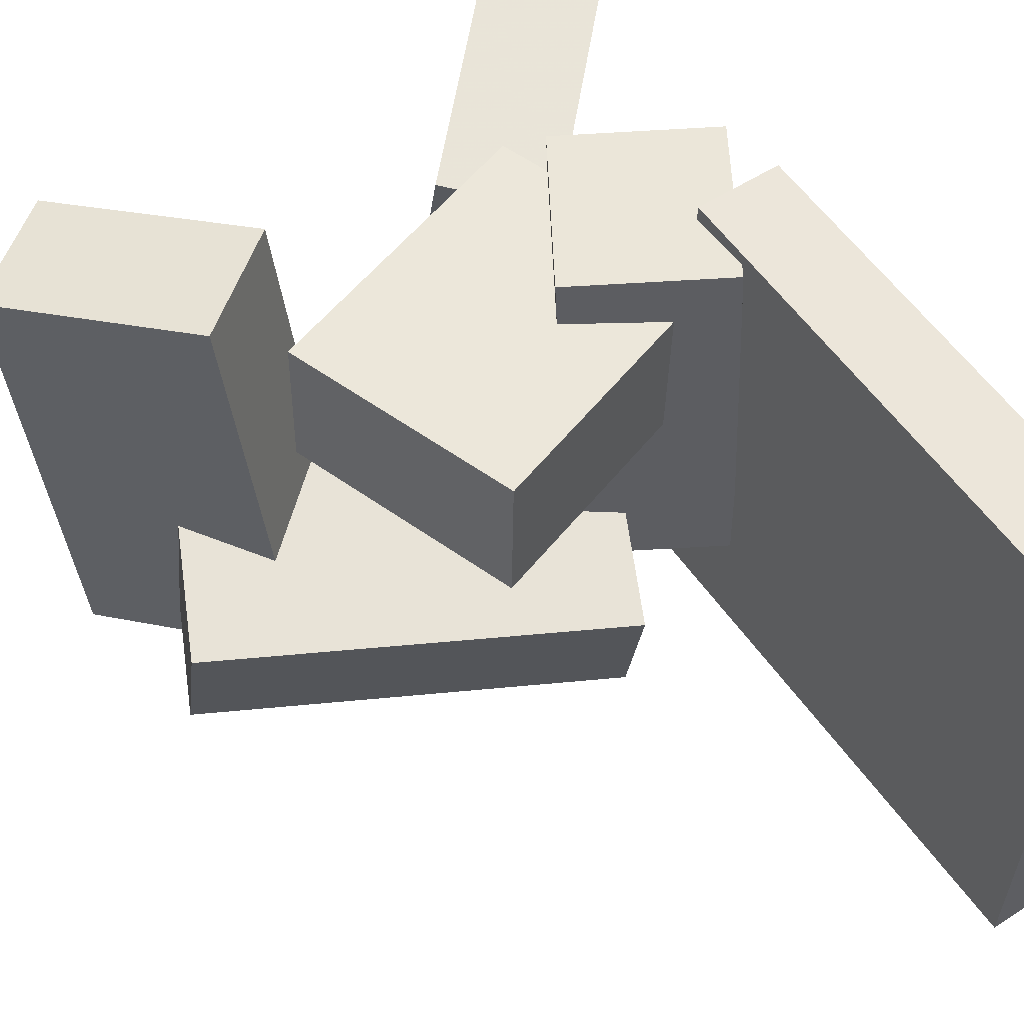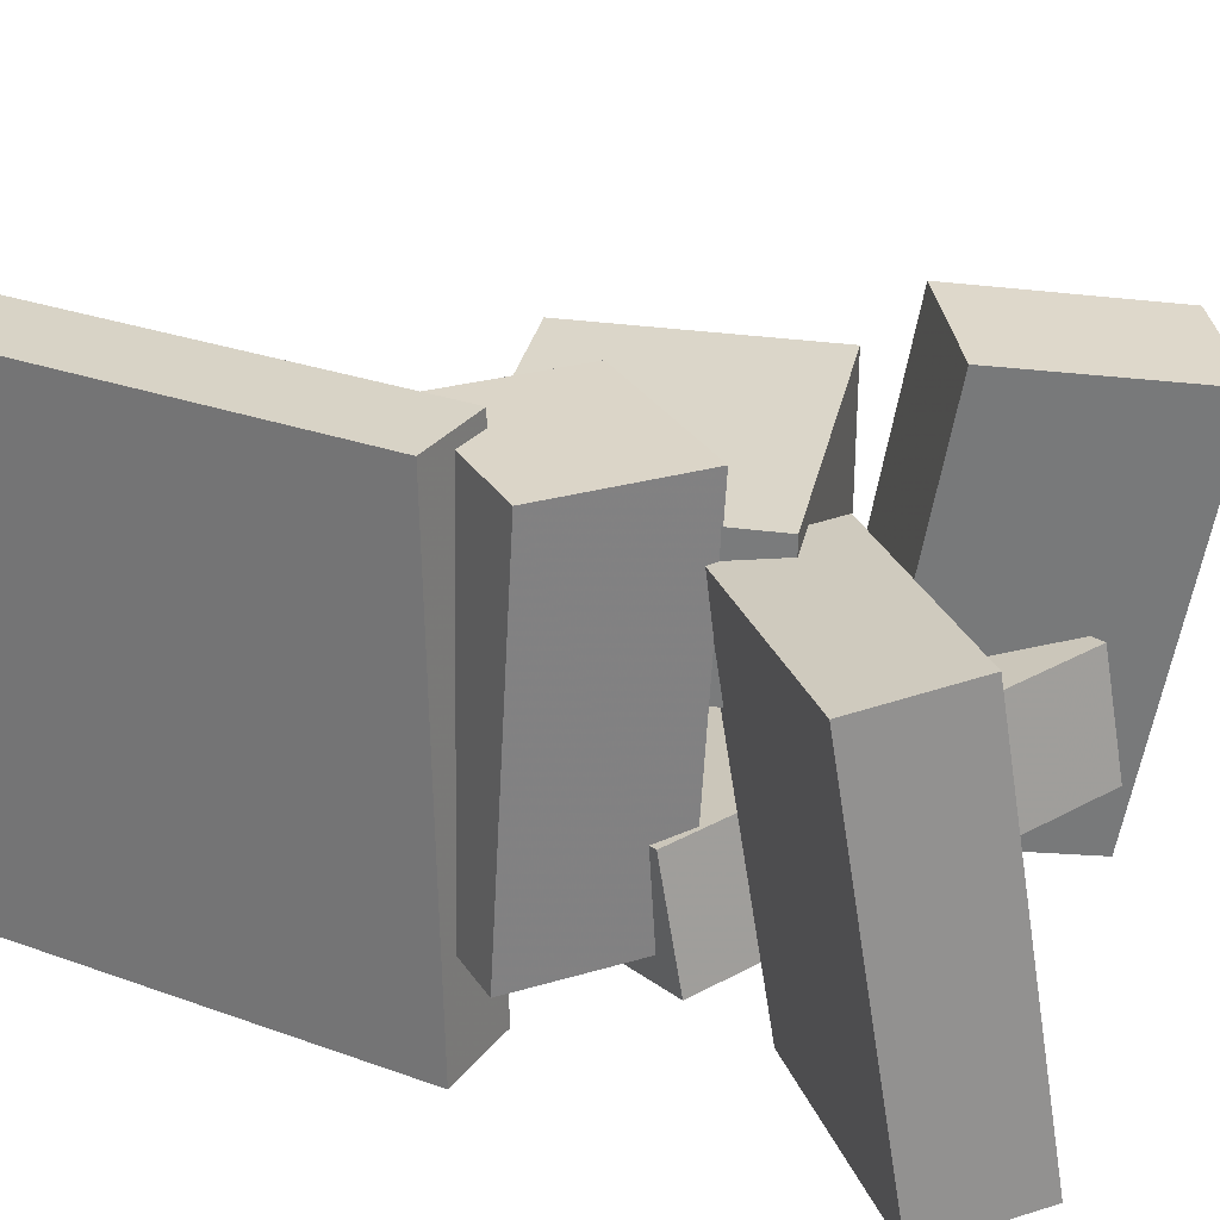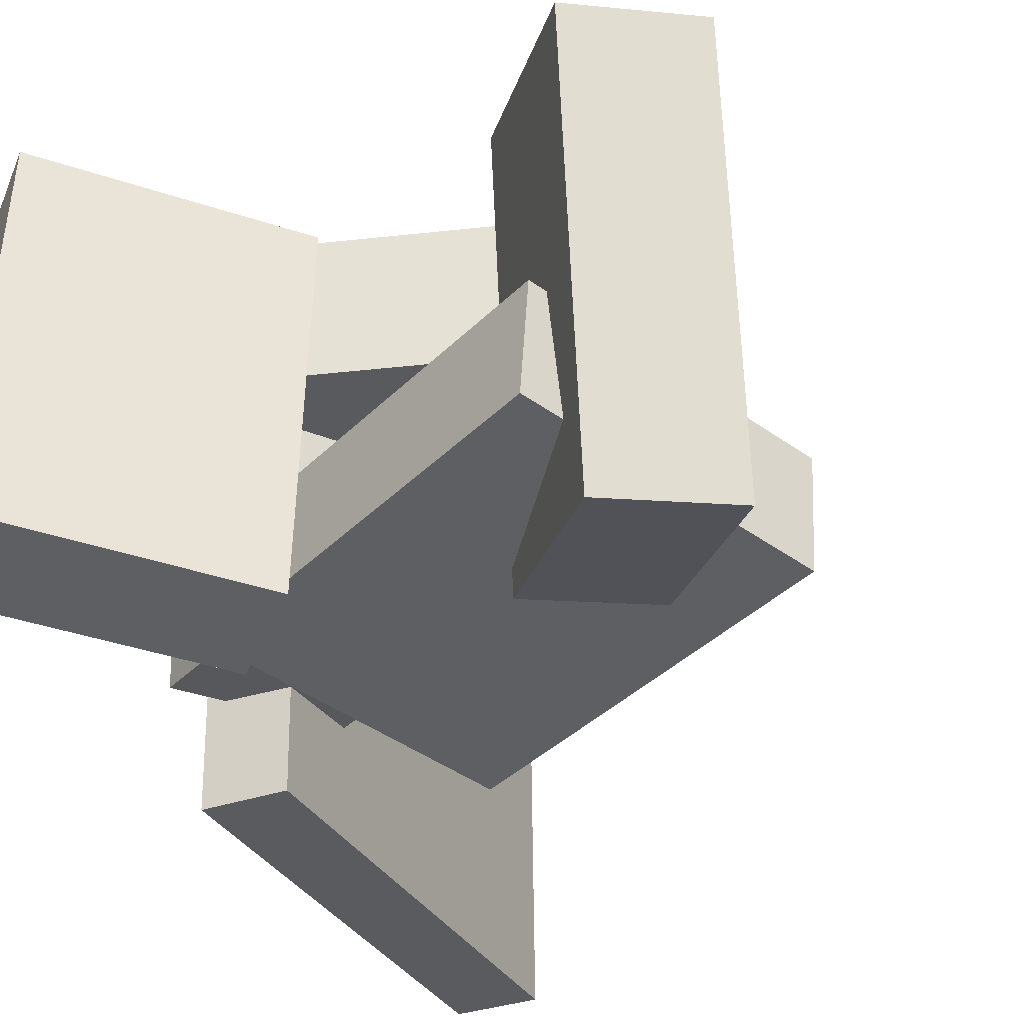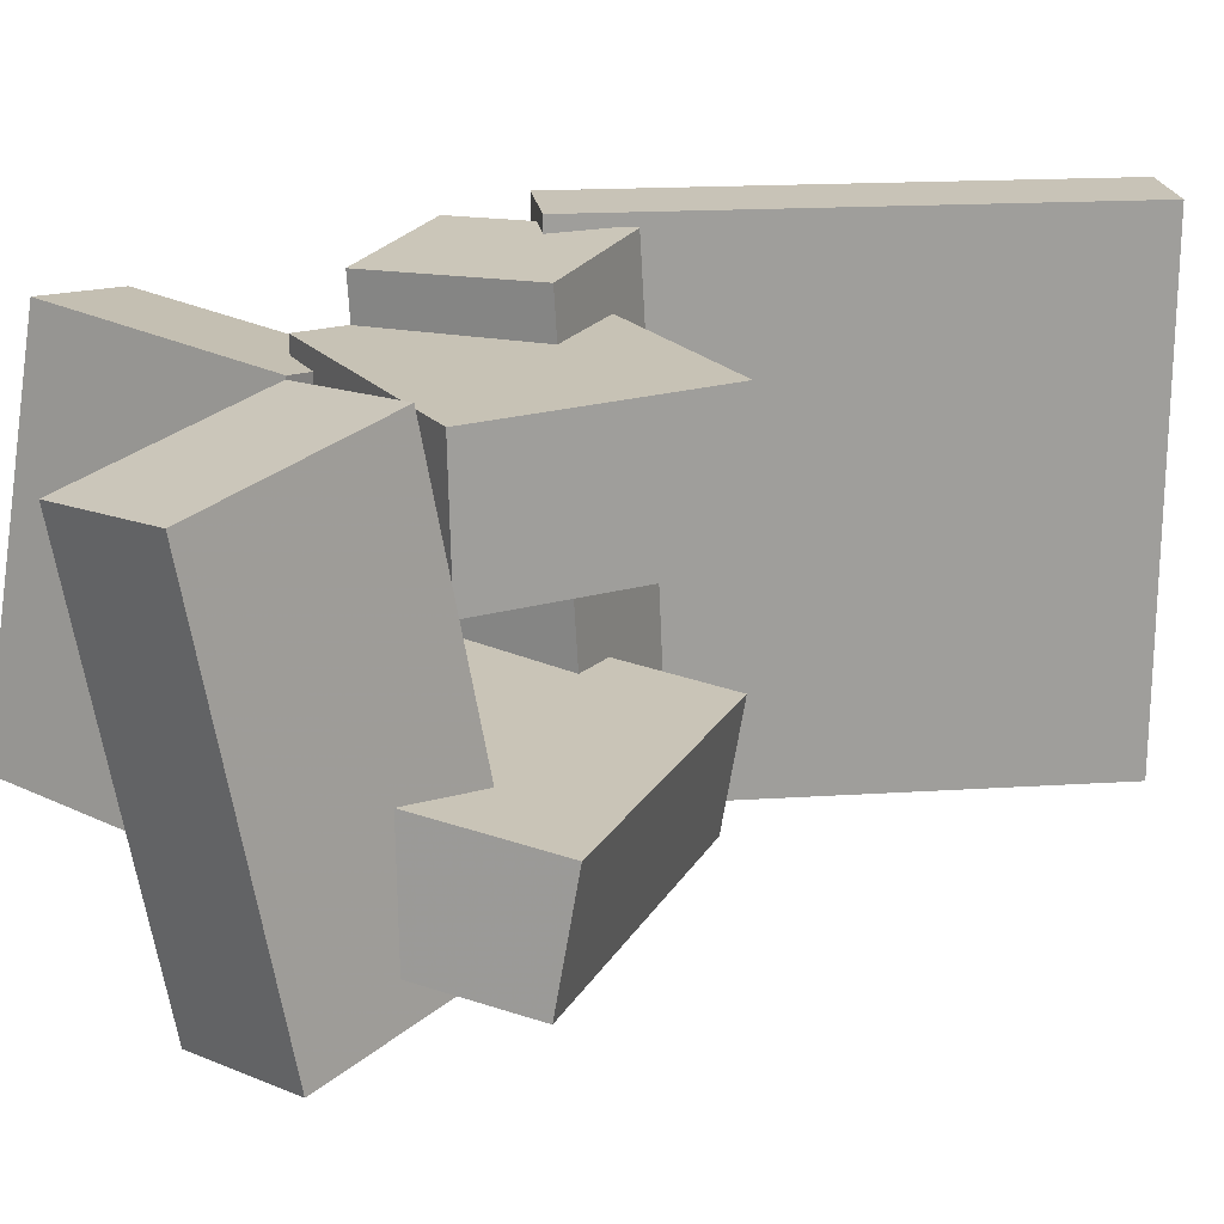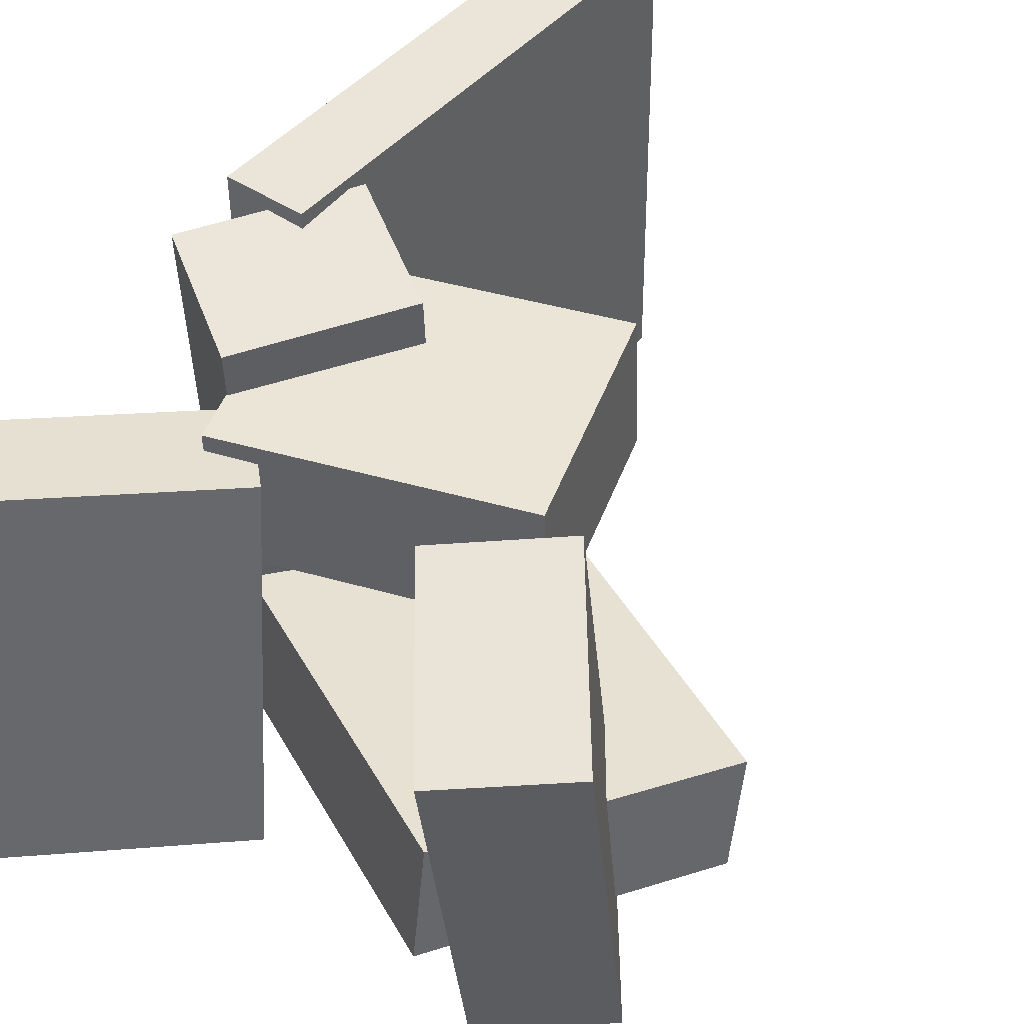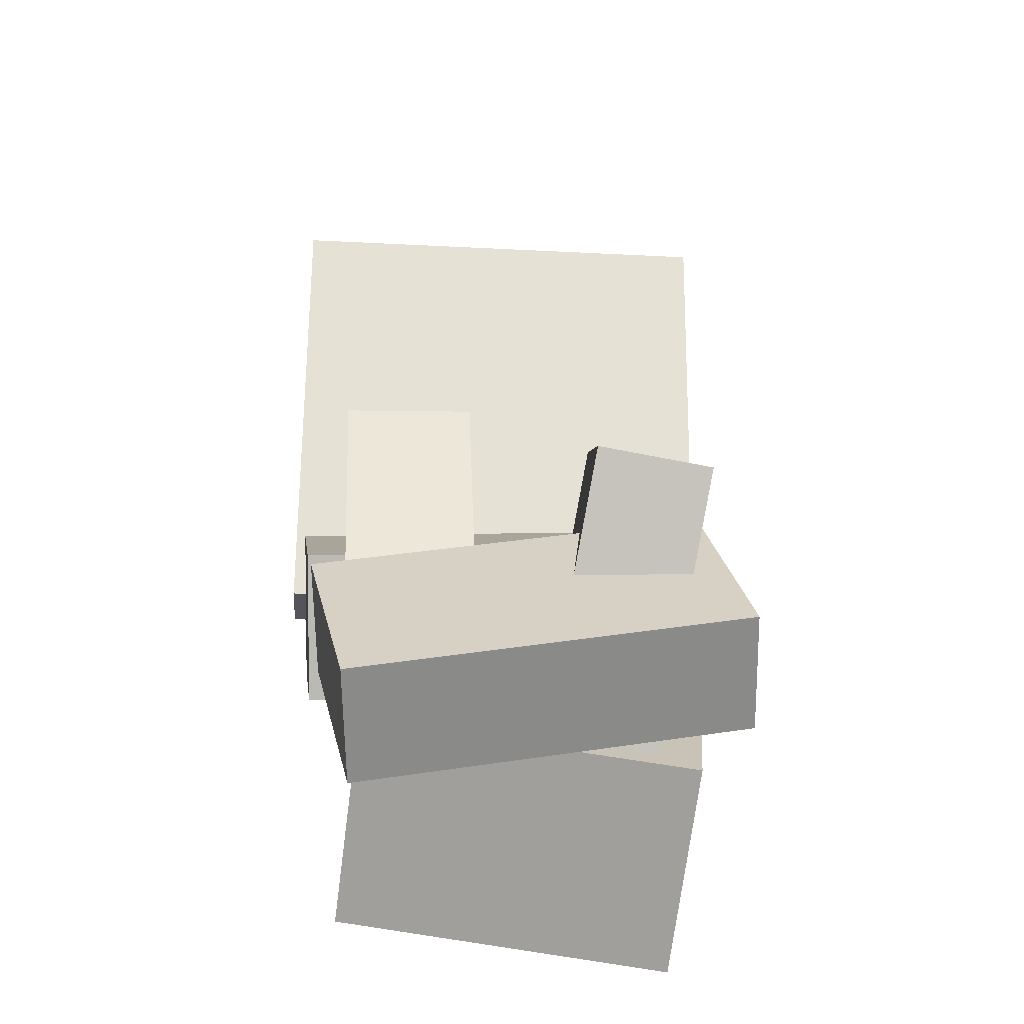
<metadata>
{"format":"obj","ext":"obj","renderer":"f3d","projection":"perspective","resolution":1024,"background":"white","views":[{"elev":55.9,"azim":146.5,"up":"+Z"},{"elev":27.8,"azim":-59.1,"up":"+Z"},{"elev":-31.7,"azim":26.0,"up":"+Z"},{"elev":20.6,"azim":83.1,"up":"+Z"},{"elev":46.1,"azim":39.0,"up":"+Z"},{"elev":-23.9,"azim":84.9,"up":"+Y"}]}
</metadata>
<code>
v -0.2168 -0.03834 -0.1872
v -0.2233 -0.03452 0.1976
v -0.2237 0.3568 -0.1912
v -0.2302 0.3606 0.1936
v -0.1514 -0.03719 -0.1861
v -0.1578 -0.03337 0.1987
v -0.1583 0.358 -0.1901
v -0.1647 0.3618 0.1947
f 1.0 7.0 5.0
f 1.0 3.0 7.0
f 1.0 4.0 3.0
f 1.0 2.0 4.0
f 3.0 8.0 7.0
f 3.0 4.0 8.0
f 5.0 7.0 8.0
f 5.0 8.0 6.0
f 1.0 5.0 6.0
f 1.0 6.0 2.0
f 2.0 6.0 8.0
f 2.0 8.0 4.0
v -0.1655 -0.01299 0.03883
v -0.1048 -0.1857 0.03721
v -0.1684 -0.01501 0.1461
v -0.1077 -0.1877 0.1444
v 0.05106 0.06297 0.04611
v 0.1117 -0.1097 0.04449
v 0.04817 0.06095 0.1533
v 0.1088 -0.1118 0.1517
f 9.0 15.0 13.0
f 9.0 11.0 15.0
f 9.0 12.0 11.0
f 9.0 10.0 12.0
f 11.0 16.0 15.0
f 11.0 12.0 16.0
f 13.0 15.0 16.0
f 13.0 16.0 14.0
f 9.0 13.0 14.0
f 9.0 14.0 10.0
f 10.0 14.0 16.0
f 10.0 16.0 12.0
v -0.1224 -0.1361 -0.1138
v -0.1194 -0.153 0.1794
v -0.2256 -0.07343 -0.1092
v -0.2227 -0.0903 0.1841
v -0.05255 -0.02155 -0.1079
v -0.04958 -0.03841 0.1853
v -0.1558 0.04115 -0.1033
v -0.1528 0.02429 0.19
f 17.0 23.0 21.0
f 17.0 19.0 23.0
f 17.0 20.0 19.0
f 17.0 18.0 20.0
f 19.0 24.0 23.0
f 19.0 20.0 24.0
f 21.0 23.0 24.0
f 21.0 24.0 22.0
f 17.0 21.0 22.0
f 17.0 22.0 18.0
f 18.0 22.0 24.0
f 18.0 24.0 20.0
v 0.06457 -0.1377 -0.1462
v 0.07562 -0.1941 0.1708
v 0.1423 -0.07443 -0.1376
v 0.1533 -0.1308 0.1794
v 0.1701 -0.2638 -0.1723
v 0.1812 -0.3201 0.1447
v 0.2478 -0.2005 -0.1637
v 0.2589 -0.2568 0.1533
f 25.0 31.0 29.0
f 25.0 27.0 31.0
f 25.0 28.0 27.0
f 25.0 26.0 28.0
f 27.0 32.0 31.0
f 27.0 28.0 32.0
f 29.0 31.0 32.0
f 29.0 32.0 30.0
f 25.0 29.0 30.0
f 25.0 30.0 26.0
f 26.0 30.0 32.0
f 26.0 32.0 28.0
v 0.1374 -0.2787 -0.1013
v -0.1488 -0.1471 -0.1301
v 0.2364 -0.07073 -0.1354
v -0.04972 0.06081 -0.1643
v 0.1355 -0.2627 -0.009615
v -0.1507 -0.1312 -0.03845
v 0.2345 -0.05477 -0.04378
v -0.05162 0.07677 -0.07261
f 33.0 39.0 37.0
f 33.0 35.0 39.0
f 33.0 36.0 35.0
f 33.0 34.0 36.0
f 35.0 40.0 39.0
f 35.0 36.0 40.0
f 37.0 39.0 40.0
f 37.0 40.0 38.0
f 33.0 37.0 38.0
f 33.0 38.0 34.0
f 34.0 38.0 40.0
f 34.0 40.0 36.0
v -0.1757 -0.3841 -0.1538
v -0.1929 -0.3397 0.1486
v -0.2382 -0.3271 -0.1657
v -0.2554 -0.2827 0.1367
v -0.03744 -0.2353 -0.1677
v -0.05458 -0.191 0.1346
v -0.09992 -0.1783 -0.1796
v -0.1171 -0.134 0.1227
f 41.0 47.0 45.0
f 41.0 43.0 47.0
f 41.0 44.0 43.0
f 41.0 42.0 44.0
f 43.0 48.0 47.0
f 43.0 44.0 48.0
f 45.0 47.0 48.0
f 45.0 48.0 46.0
f 41.0 45.0 46.0
f 41.0 46.0 42.0
f 42.0 46.0 48.0
f 42.0 48.0 44.0

</code>
